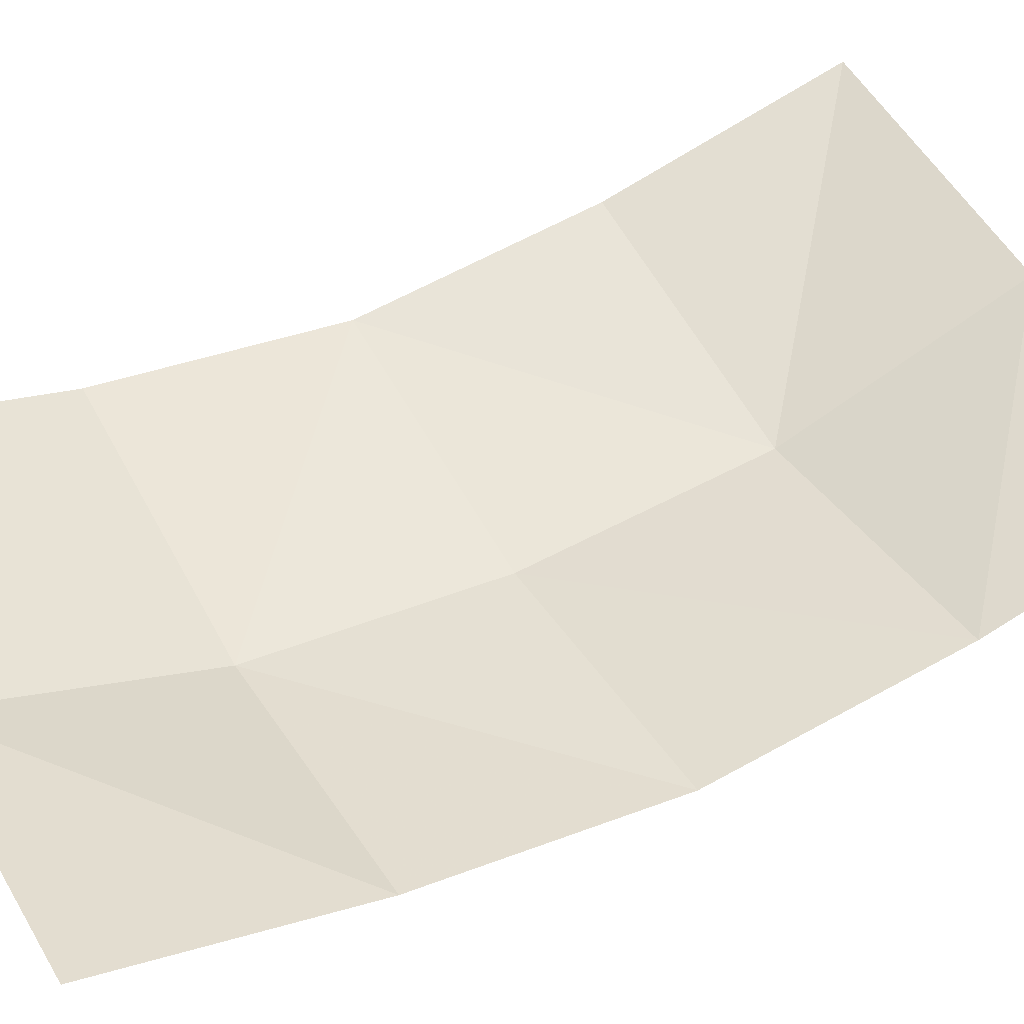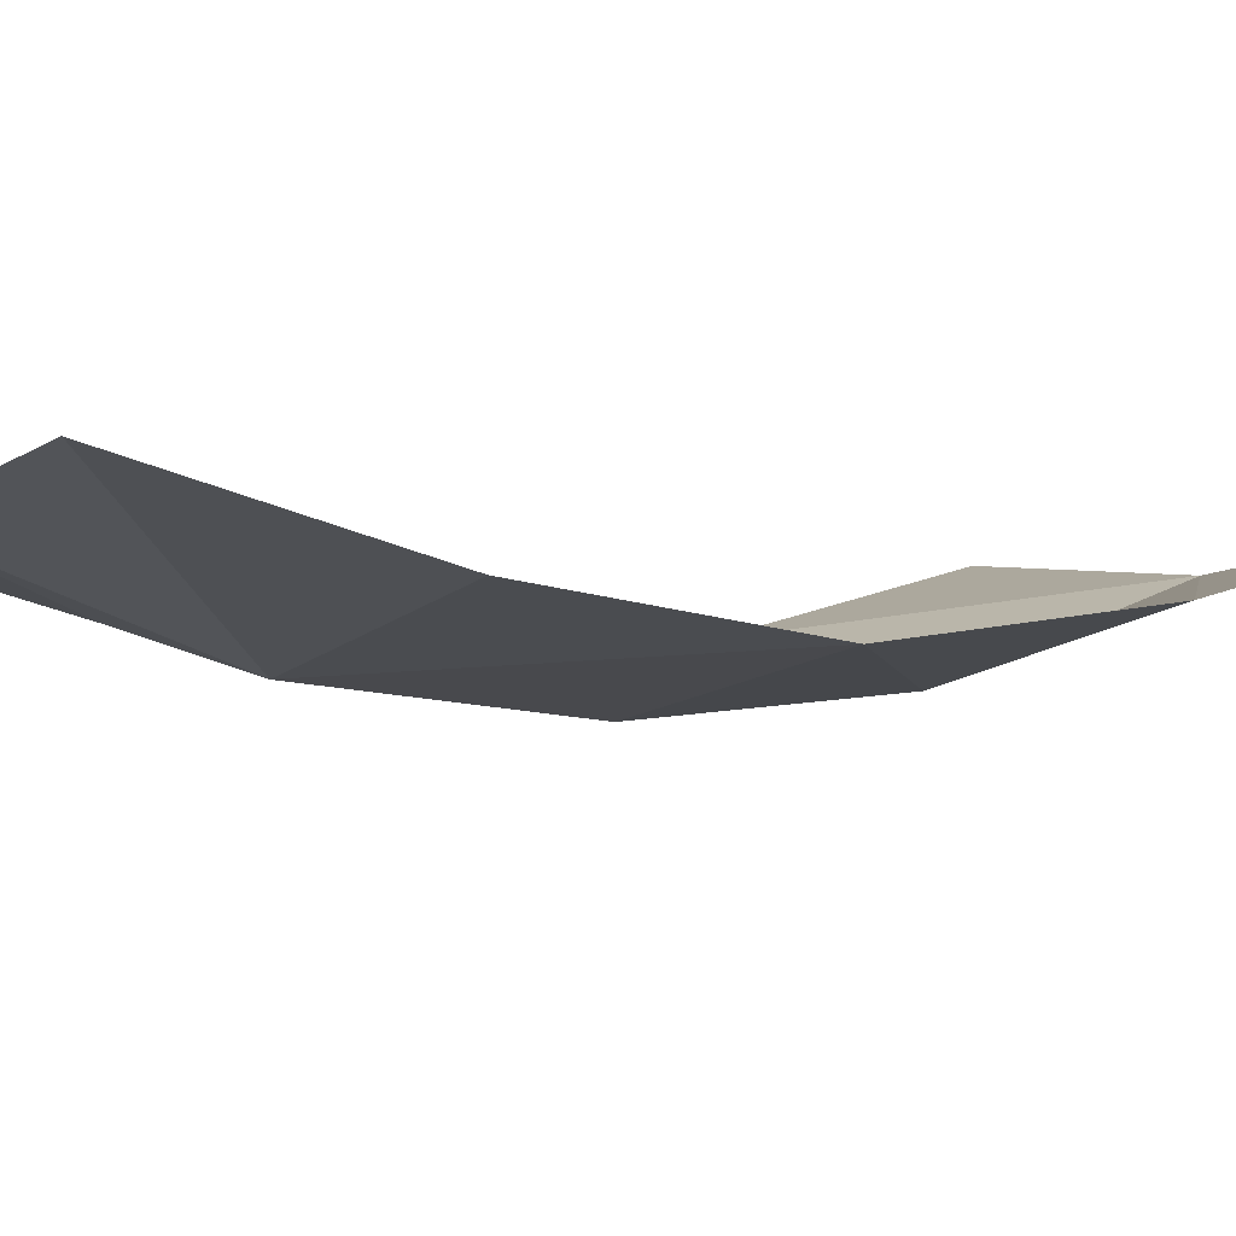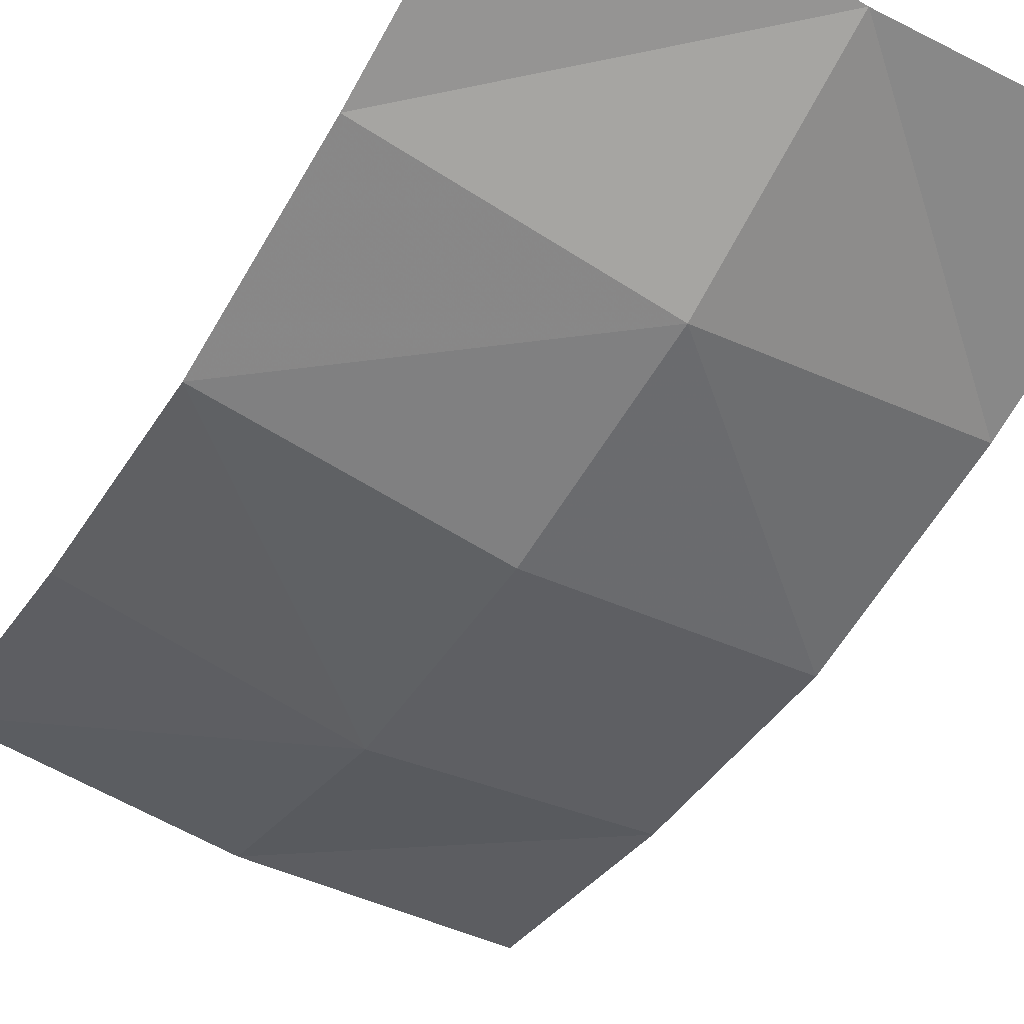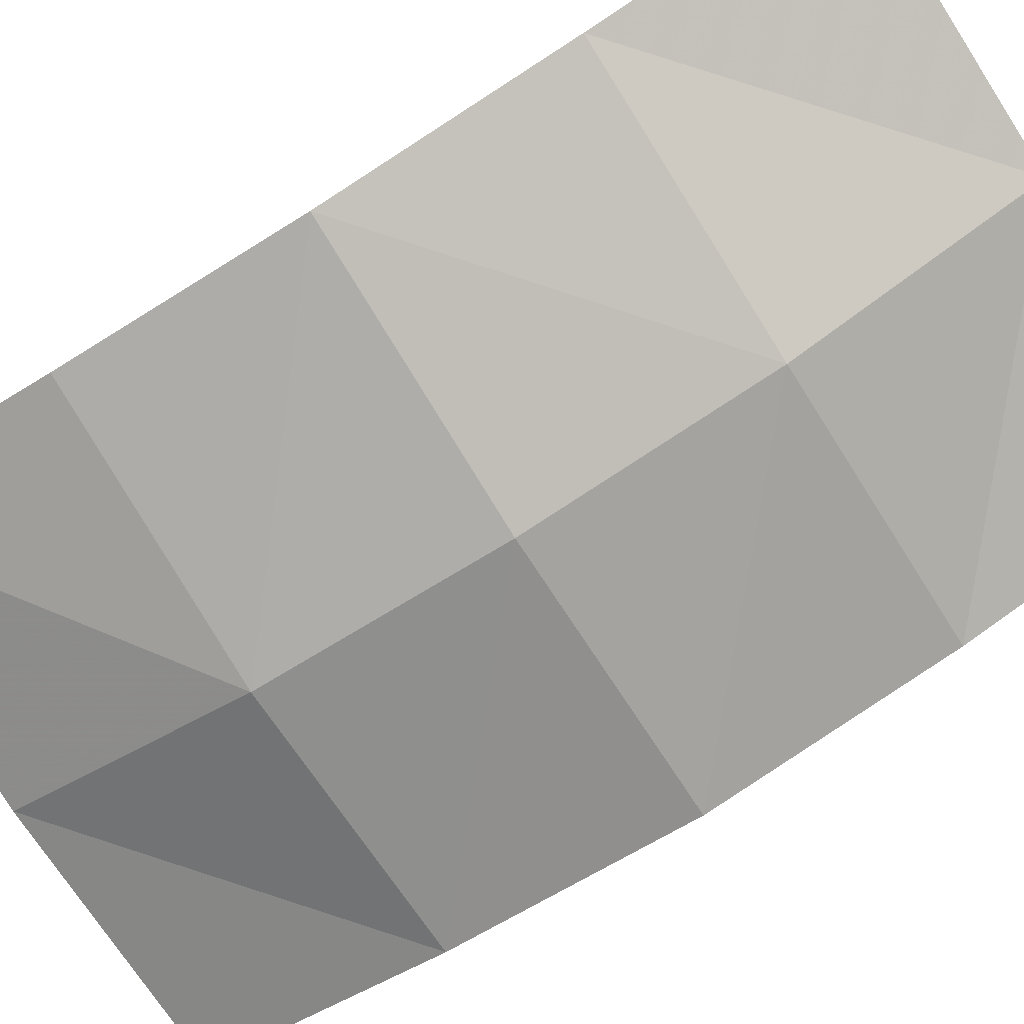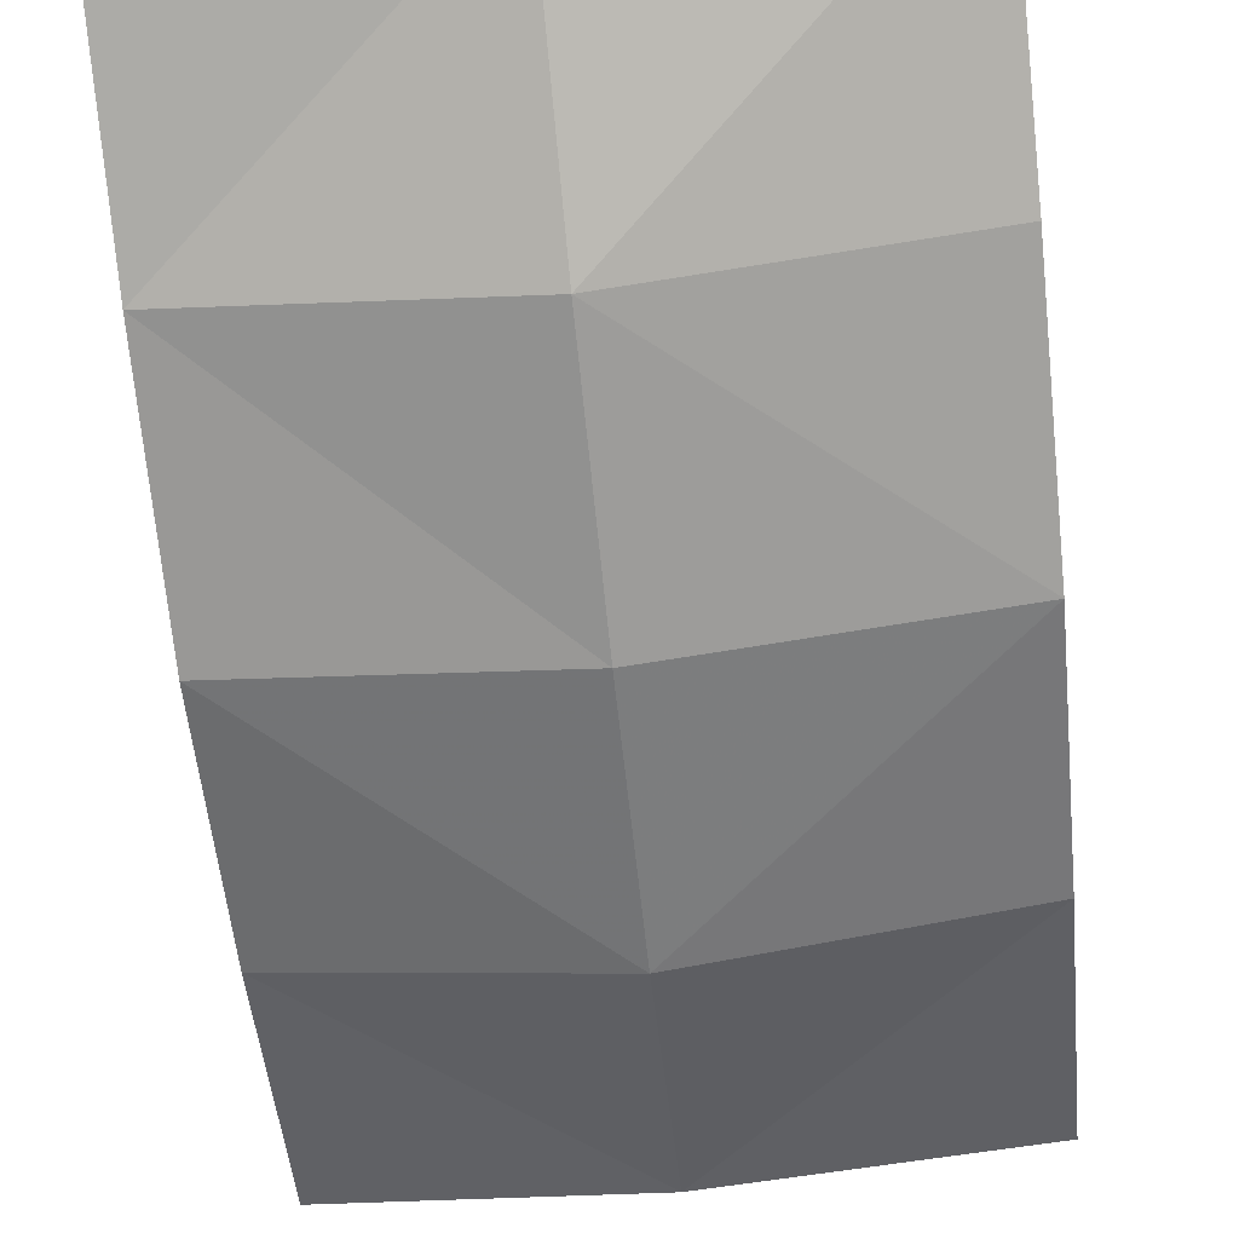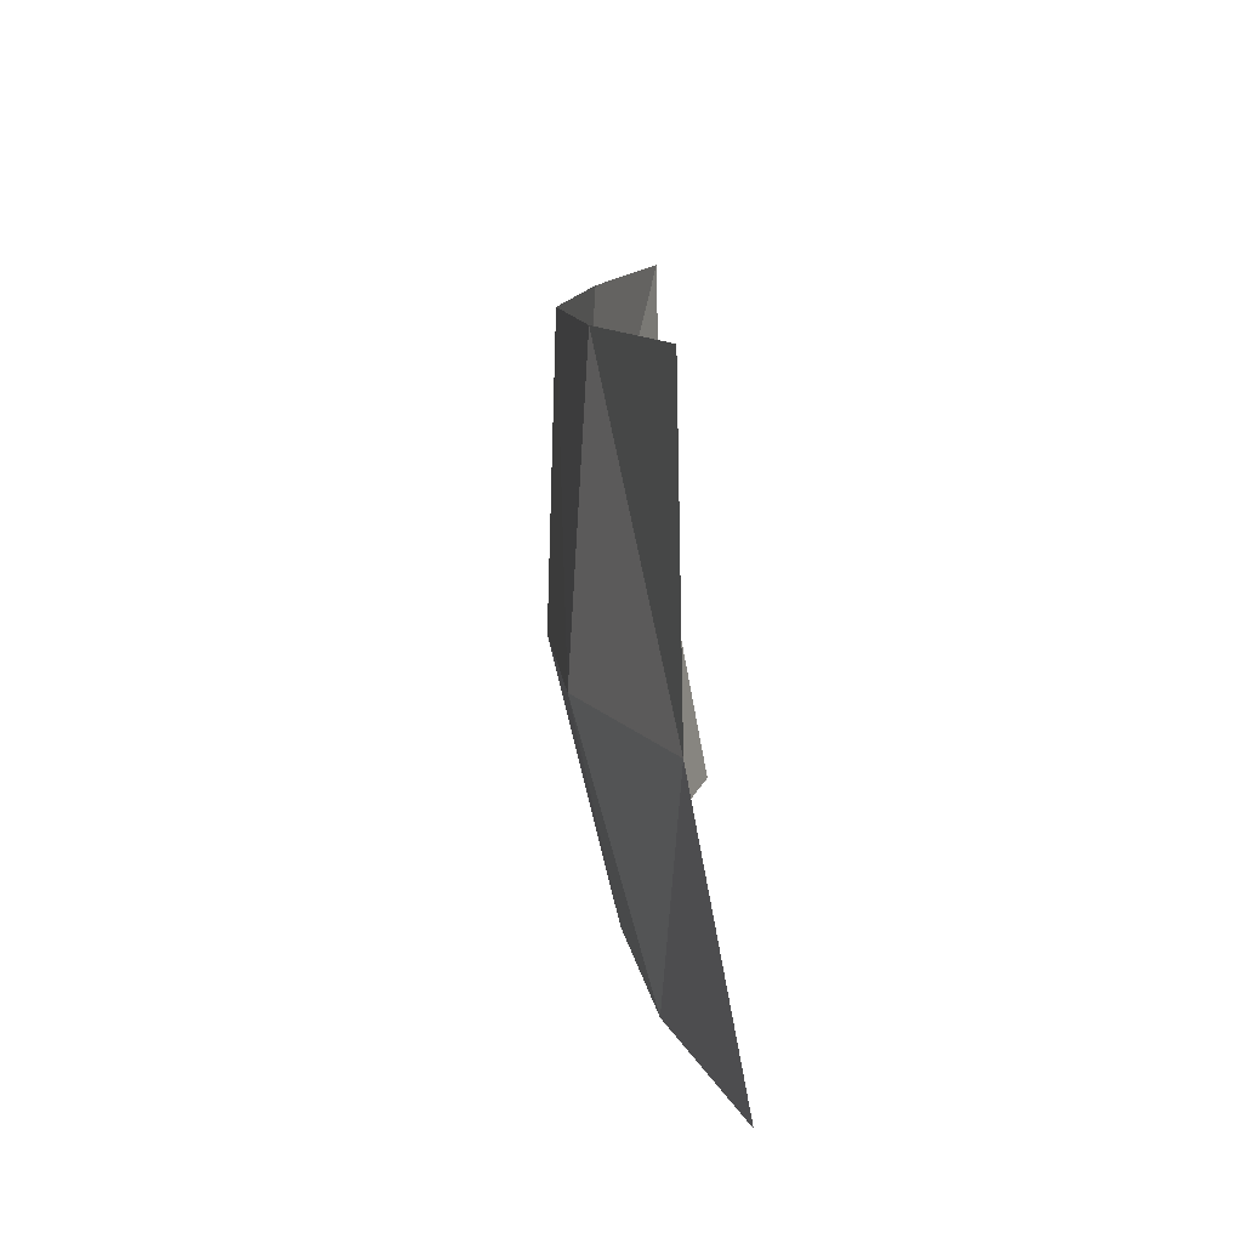
<metadata>
{"format":"obj","ext":"obj","renderer":"f3d","projection":"perspective","resolution":1024,"background":"white","views":[{"elev":46.8,"azim":61.5,"up":"+Z"},{"elev":-2.9,"azim":-119.8,"up":"+Z"},{"elev":-52.0,"azim":-30.5,"up":"+Z"},{"elev":-76.0,"azim":-57.7,"up":"+Z"},{"elev":-63.3,"azim":-174.2,"up":"+Z"},{"elev":-78.6,"azim":-84.0,"up":"+Y"}]}
</metadata>
<code>
v  0.7045 -78.2 6.927
v  0.7045 -39.1 -7.019
v  0.7045 -2e-06 -10.82
v  0.7045 39.1 -7.018
v  0.7045 78.2 6.927
v  45.66 78.2 10.63
v  45.66 39.1 0.3245
v  45.66 -2e-06 -4.929
v  45.66 -39.1 0.3245
v  45.66 -78.2 10.63
v  -45.66 78.2 10.82
v  -45.66 39.1 0.7295
v  -45.66 -2e-06 -4.427
v  -45.66 -39.1 0.7295
v  -45.66 -78.2 10.82
g Web_002
f 1 10 9 2
f 2 9 8 3
f 3 8 7 4
f 5 4 7 6
f 1 2 14 15
f 2 3 13 14
f 13 3 4 12
f 4 5 11 12

</code>
